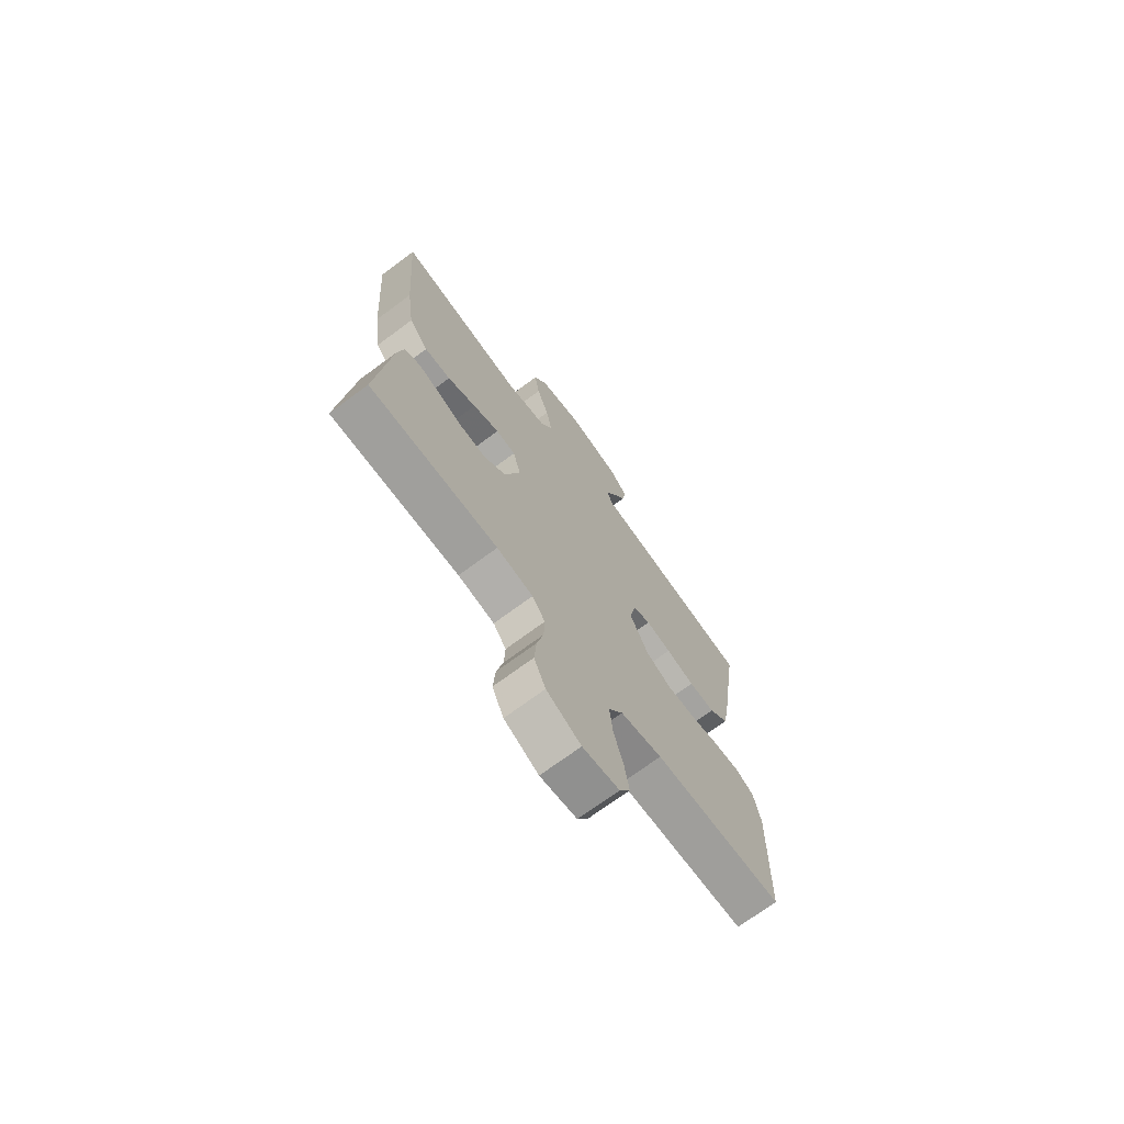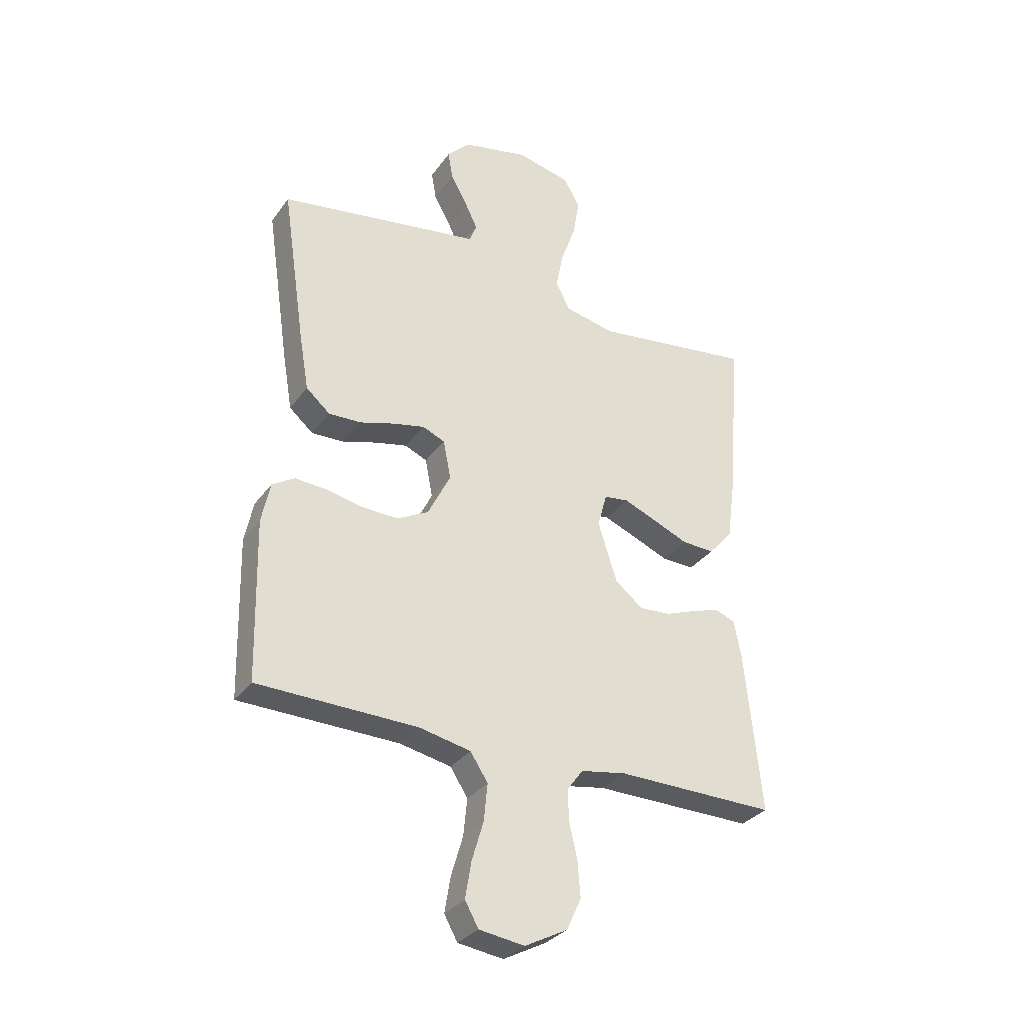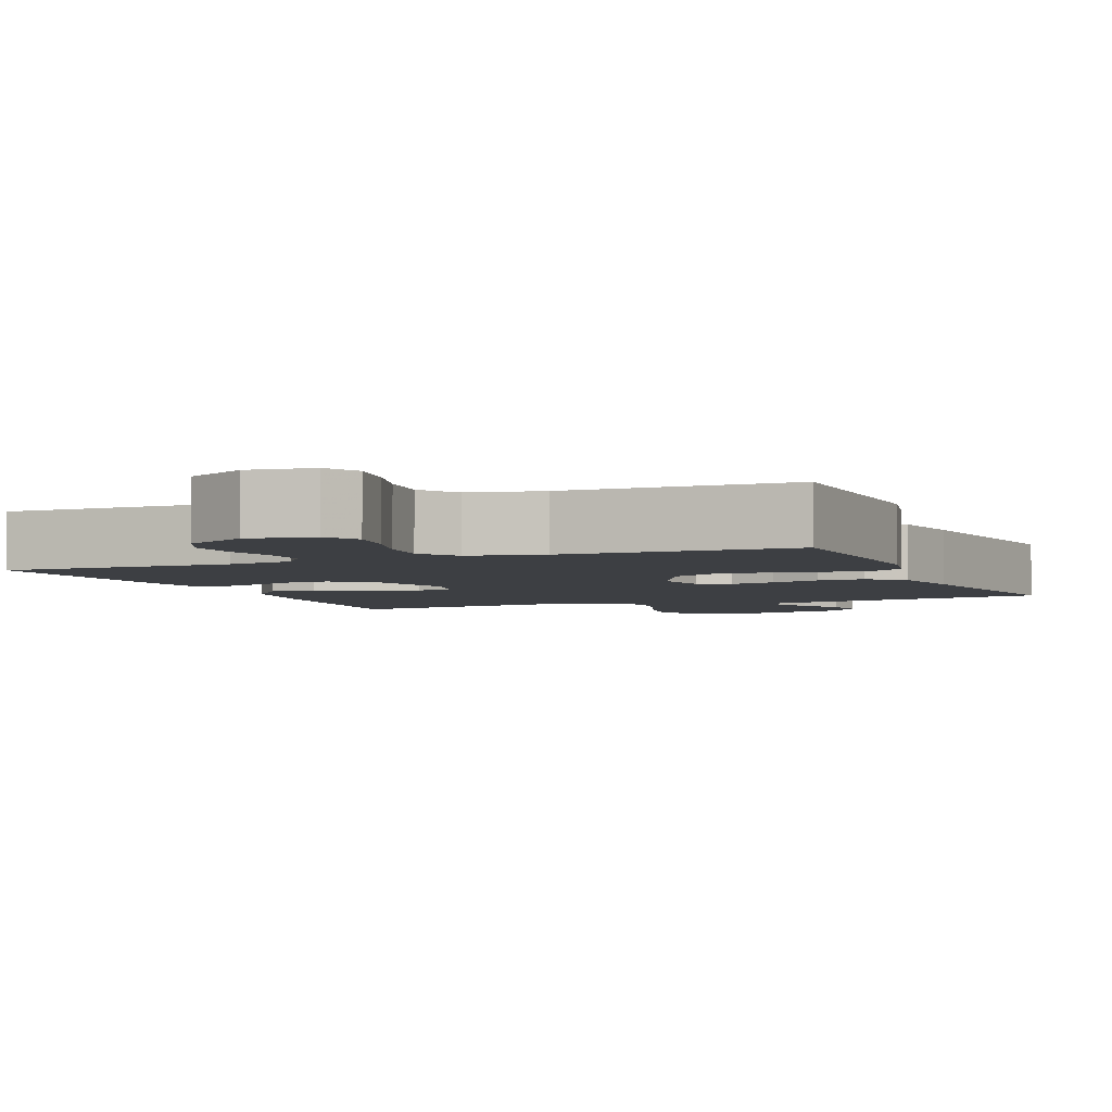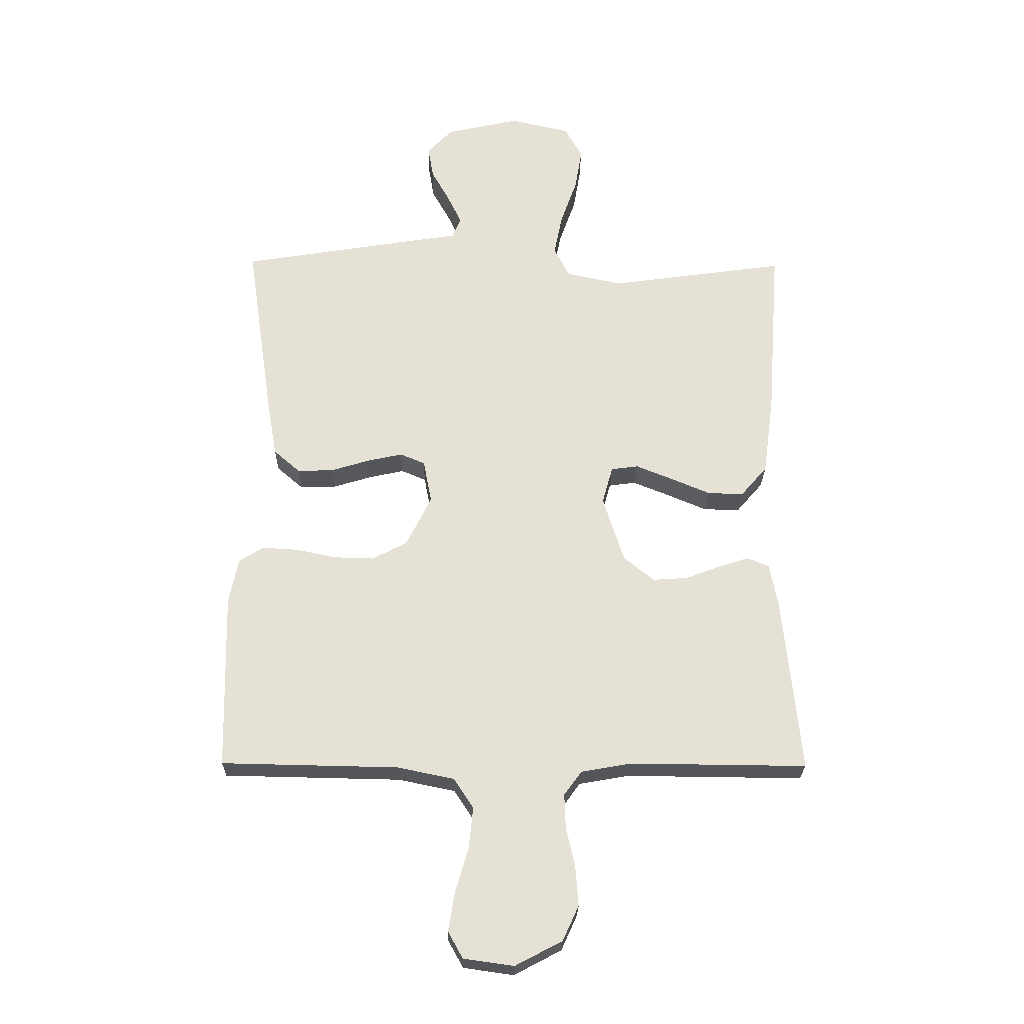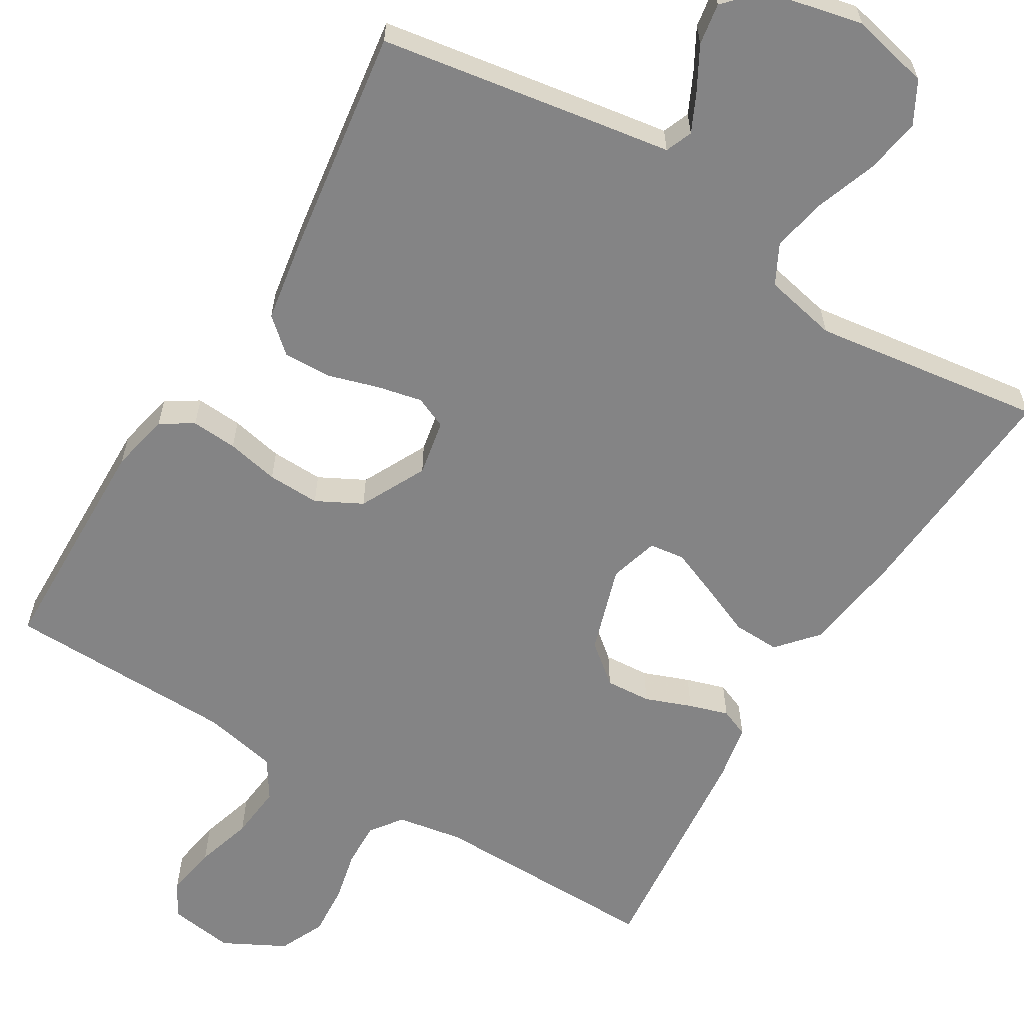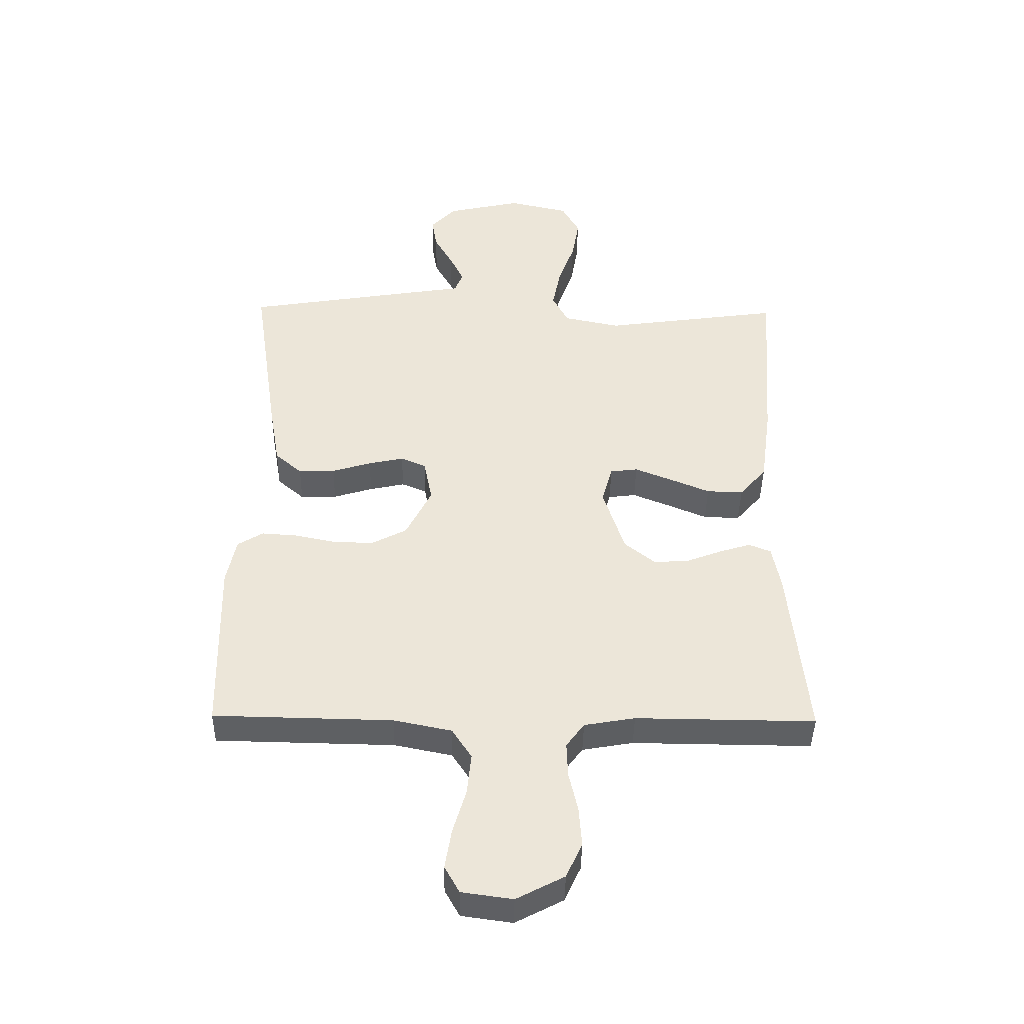
<metadata>
{"format":"obj","ext":"obj","renderer":"f3d","projection":"perspective","resolution":1024,"background":"white","views":[{"elev":-71.6,"azim":126.5,"up":"+Z"},{"elev":-32.0,"azim":-29.8,"up":"+Z"},{"elev":-3.9,"azim":-157.7,"up":"+Y"},{"elev":-24.7,"azim":-0.9,"up":"+Z"},{"elev":-61.5,"azim":-31.3,"up":"+Y"},{"elev":-42.1,"azim":-0.9,"up":"+Z"}]}
</metadata>
<code>
v -0.5 0.07 0.5
v -0.2 0.07 0.549
v -0.118 0.07 0.562
v -0.104 0.07 0.597
v -0.128 0.07 0.647
v -0.159 0.07 0.703
v -0.168 0.07 0.757
v -0.125 0.07 0.802
v 0 0.07 0.83
v 0.102 0.07 0.807
v 0.132 0.07 0.752
v 0.12 0.07 0.68
v 0.092 0.07 0.601
v 0.078 0.07 0.53
v 0.105 0.07 0.478
v 0.2 0.07 0.458
v 0.5 0.07 0.5
v 0.478 0.07 0.2
v 0.46 0.07 0.067
v 0.415 0.07 0.015
v 0.354 0.07 0.017
v 0.287 0.07 0.045
v 0.225 0.07 0.07
v 0.179 0.07 0.064
v 0.161 0.07 0
v 0.197 0.07 -0.113
v 0.249 0.07 -0.155
v 0.308 0.07 -0.151
v 0.368 0.07 -0.128
v 0.419 0.07 -0.112
v 0.456 0.07 -0.127
v 0.47 0.07 -0.2
v 0.5 0.07 -0.5
v 0.2 0.07 -0.497
v 0.115 0.07 -0.512
v 0.085 0.07 -0.553
v 0.087 0.07 -0.611
v 0.102 0.07 -0.677
v 0.107 0.07 -0.744
v 0.08 0.07 -0.803
v 0 0.07 -0.845
v -0.085 0.07 -0.833
v -0.11 0.07 -0.788
v -0.099 0.07 -0.721
v -0.077 0.07 -0.647
v -0.07 0.07 -0.577
v -0.103 0.07 -0.526
v -0.2 0.07 -0.506
v -0.5 0.07 -0.5
v -0.507 0.07 -0.2
v -0.491 0.07 -0.123
v -0.449 0.07 -0.097
v -0.389 0.07 -0.101
v -0.321 0.07 -0.115
v -0.253 0.07 -0.117
v -0.194 0.07 -0.086
v -0.151 0.07 0
v -0.165 0.07 0.073
v -0.207 0.07 0.091
v -0.266 0.07 0.078
v -0.332 0.07 0.058
v -0.393 0.07 0.056
v -0.438 0.07 0.095
v -0.456 0.07 0.2
v -0.5 0 0.5
v -0.2 0 0.549
v -0.118 0 0.562
v -0.104 0 0.597
v -0.128 0 0.647
v -0.159 0 0.703
v -0.168 0 0.757
v -0.125 0 0.802
v 0 0 0.83
v 0.102 0 0.807
v 0.132 0 0.752
v 0.12 0 0.68
v 0.092 0 0.601
v 0.078 0 0.53
v 0.105 0 0.478
v 0.2 0 0.458
v 0.5 0 0.5
v 0.478 0 0.2
v 0.46 0 0.067
v 0.415 0 0.015
v 0.354 0 0.017
v 0.287 0 0.045
v 0.225 0 0.07
v 0.179 0 0.064
v 0.161 0 0
v 0.197 0 -0.113
v 0.249 0 -0.155
v 0.308 0 -0.151
v 0.368 0 -0.128
v 0.419 0 -0.112
v 0.456 0 -0.127
v 0.47 0 -0.2
v 0.5 0 -0.5
v 0.2 0 -0.497
v 0.115 0 -0.512
v 0.085 0 -0.553
v 0.087 0 -0.611
v 0.102 0 -0.677
v 0.107 0 -0.744
v 0.08 0 -0.803
v 0 0 -0.845
v -0.085 0 -0.833
v -0.11 0 -0.788
v -0.099 0 -0.721
v -0.077 0 -0.647
v -0.07 0 -0.577
v -0.103 0 -0.526
v -0.2 0 -0.506
v -0.5 0 -0.5
v -0.507 0 -0.2
v -0.491 0 -0.123
v -0.449 0 -0.097
v -0.389 0 -0.101
v -0.321 0 -0.115
v -0.253 0 -0.117
v -0.194 0 -0.086
v -0.151 0 0
v -0.165 0 0.073
v -0.207 0 0.091
v -0.266 0 0.078
v -0.332 0 0.058
v -0.393 0 0.056
v -0.438 0 0.095
v -0.456 0 0.2
f 1 2 3
f 64 1 3
f 63 64 3
f 62 63 3
f 61 62 3
f 60 61 3
f 59 60 3 4
f 58 59 4
f 57 58 4
f 52 53 54
f 51 52 54
f 50 51 54
f 49 50 54
f 48 49 54
f 47 48 54 55
f 46 47 55 56
f 43 44 45
f 42 43 45
f 41 42 45
f 40 41 45
f 39 40 45
f 38 39 45
f 37 38 45
f 36 37 45 46
f 46 56 57
f 36 46 57
f 35 36 57
f 32 33 34
f 31 32 34
f 30 31 34
f 29 30 34
f 28 29 34
f 27 28 34 35
f 20 21 22
f 19 20 22
f 18 19 22
f 17 18 22
f 16 17 22
f 15 16 22 23
f 14 15 23 24
f 11 12 13
f 10 11 13
f 9 10 13
f 8 9 13
f 7 8 13
f 6 7 13
f 5 6 13
f 4 5 13 14
f 14 24 25
f 4 14 25
f 57 4 25
f 26 27 35 57
f 25 26 57
f 67 66 65
f 67 65 128
f 67 128 127
f 67 127 126
f 67 126 125
f 67 125 124
f 68 67 124 123
f 68 123 122
f 68 122 121
f 118 117 116
f 118 116 115
f 118 115 114
f 118 114 113
f 118 113 112
f 119 118 112 111
f 120 119 111 110
f 109 108 107
f 109 107 106
f 109 106 105
f 109 105 104
f 109 104 103
f 109 103 102
f 109 102 101
f 110 109 101 100
f 121 120 110
f 121 110 100
f 121 100 99
f 98 97 96
f 98 96 95
f 98 95 94
f 98 94 93
f 98 93 92
f 99 98 92 91
f 86 85 84
f 86 84 83
f 86 83 82
f 86 82 81
f 86 81 80
f 87 86 80 79
f 88 87 79 78
f 77 76 75
f 77 75 74
f 77 74 73
f 77 73 72
f 77 72 71
f 77 71 70
f 77 70 69
f 78 77 69 68
f 89 88 78
f 89 78 68
f 89 68 121
f 121 99 91 90
f 121 90 89
f 1 65 66 2
f 2 66 67 3
f 3 67 68 4
f 4 68 69 5
f 5 69 70 6
f 6 70 71 7
f 7 71 72 8
f 8 72 73 9
f 9 73 74 10
f 10 74 75 11
f 11 75 76 12
f 12 76 77 13
f 13 77 78 14
f 14 78 79 15
f 15 79 80 16
f 16 80 81 17
f 17 81 82 18
f 18 82 83 19
f 19 83 84 20
f 20 84 85 21
f 21 85 86 22
f 22 86 87 23
f 23 87 88 24
f 24 88 89 25
f 25 89 90 26
f 26 90 91 27
f 27 91 92 28
f 28 92 93 29
f 29 93 94 30
f 30 94 95 31
f 31 95 96 32
f 32 96 97 33
f 33 97 98 34
f 34 98 99 35
f 35 99 100 36
f 36 100 101 37
f 37 101 102 38
f 38 102 103 39
f 39 103 104 40
f 40 104 105 41
f 41 105 106 42
f 42 106 107 43
f 43 107 108 44
f 44 108 109 45
f 45 109 110 46
f 46 110 111 47
f 47 111 112 48
f 48 112 113 49
f 49 113 114 50
f 50 114 115 51
f 51 115 116 52
f 52 116 117 53
f 53 117 118 54
f 54 118 119 55
f 55 119 120 56
f 56 120 121 57
f 57 121 122 58
f 58 122 123 59
f 59 123 124 60
f 60 124 125 61
f 61 125 126 62
f 62 126 127 63
f 63 127 128 64
f 64 128 65 1

</code>
